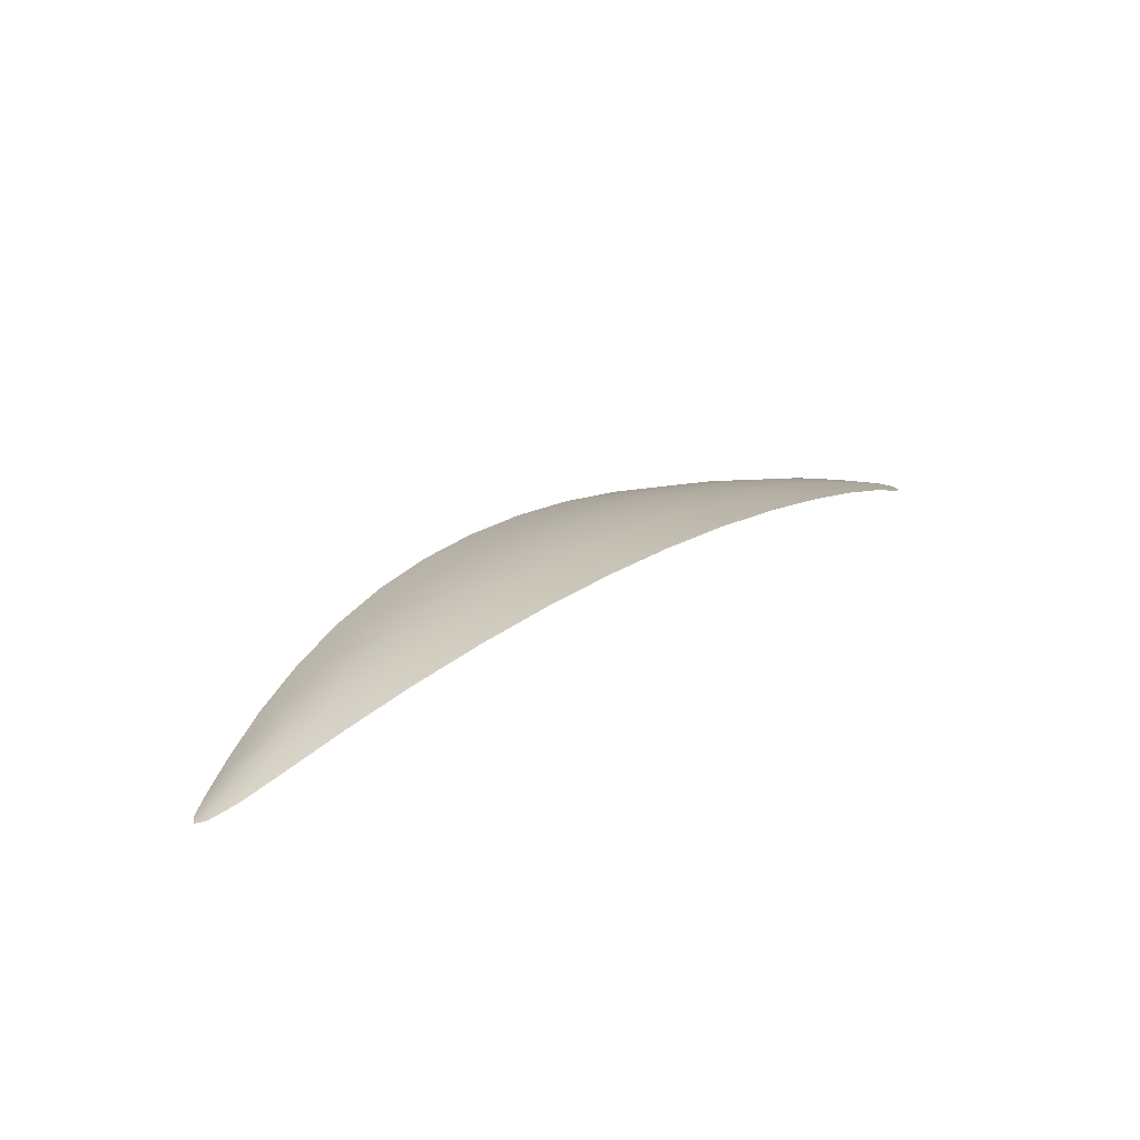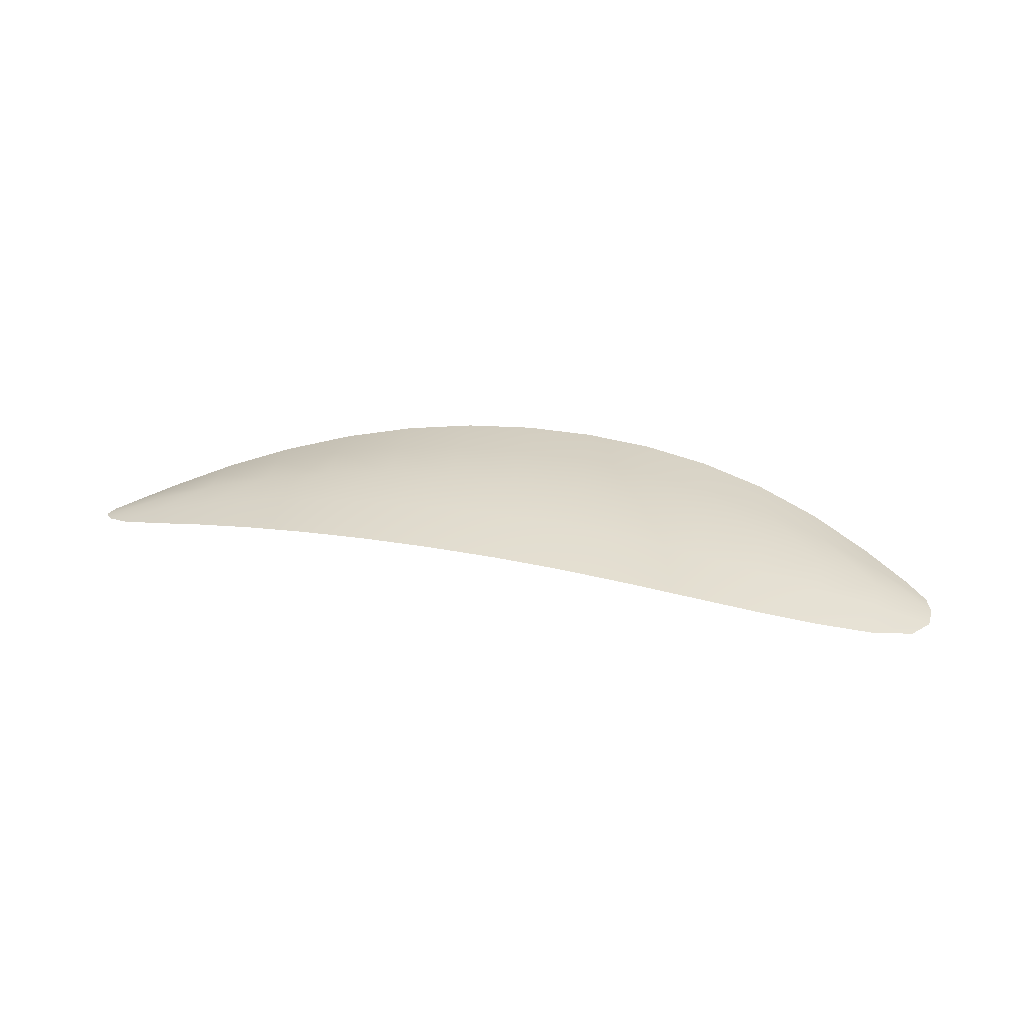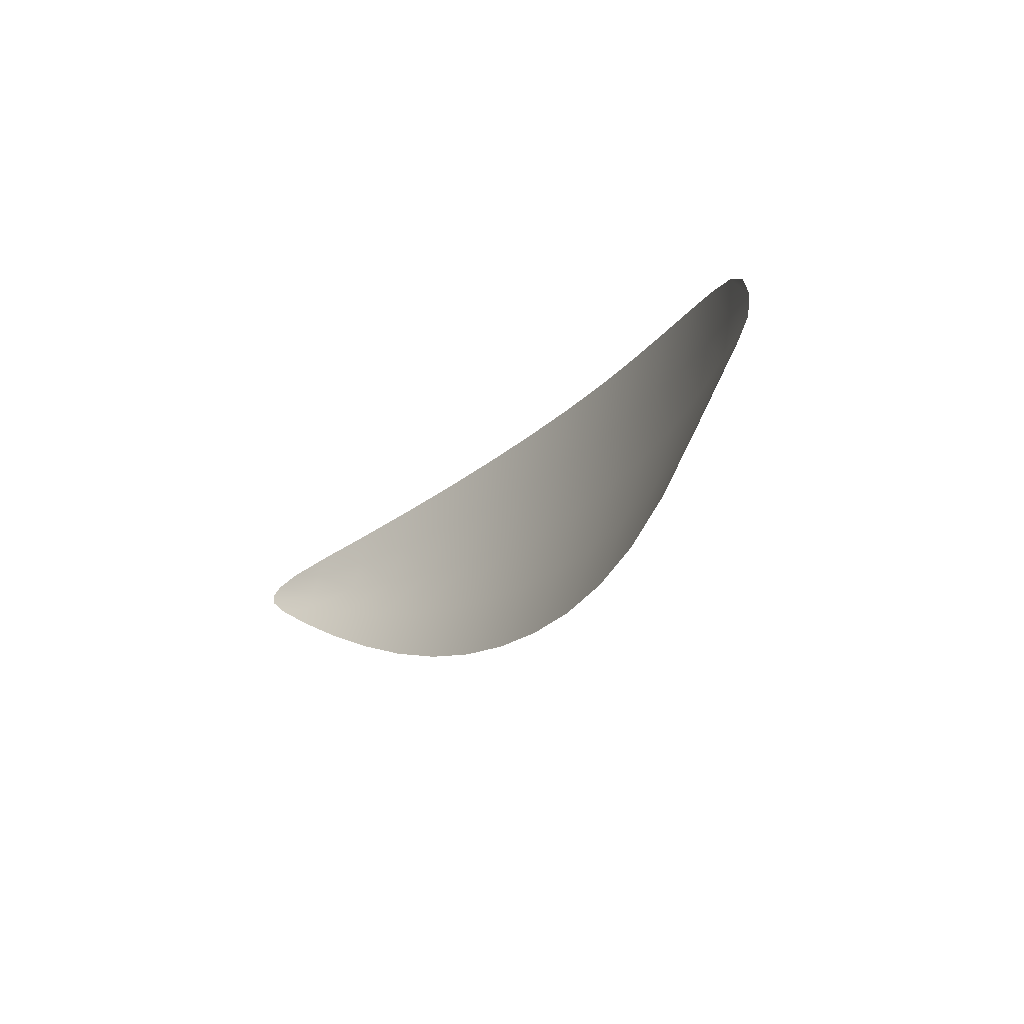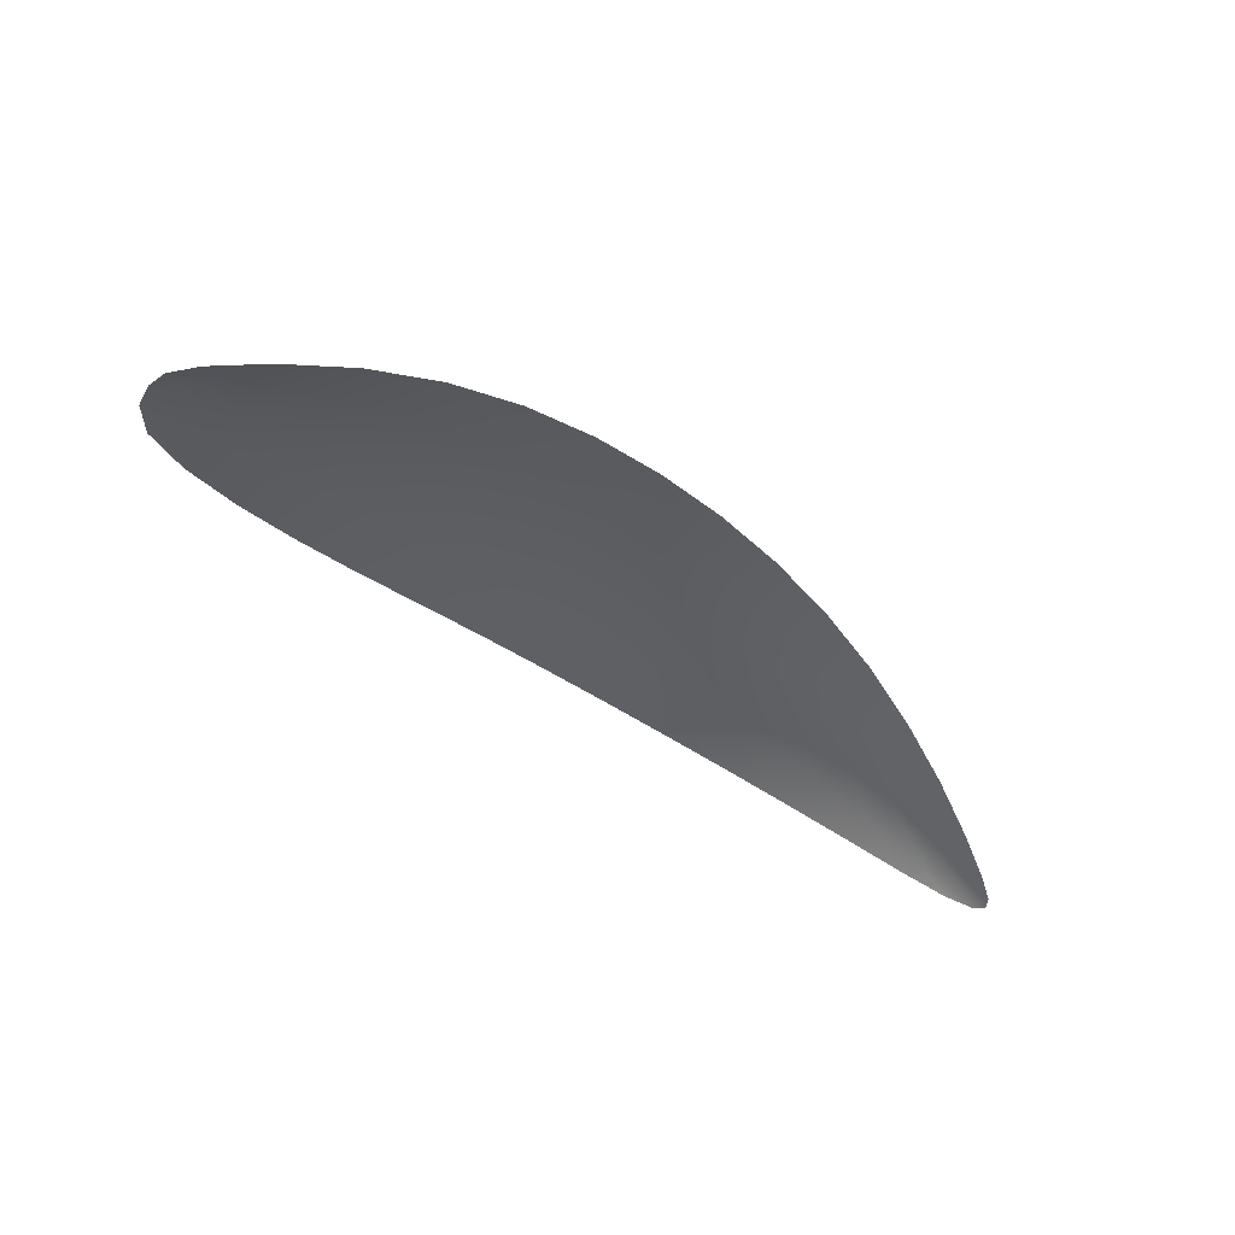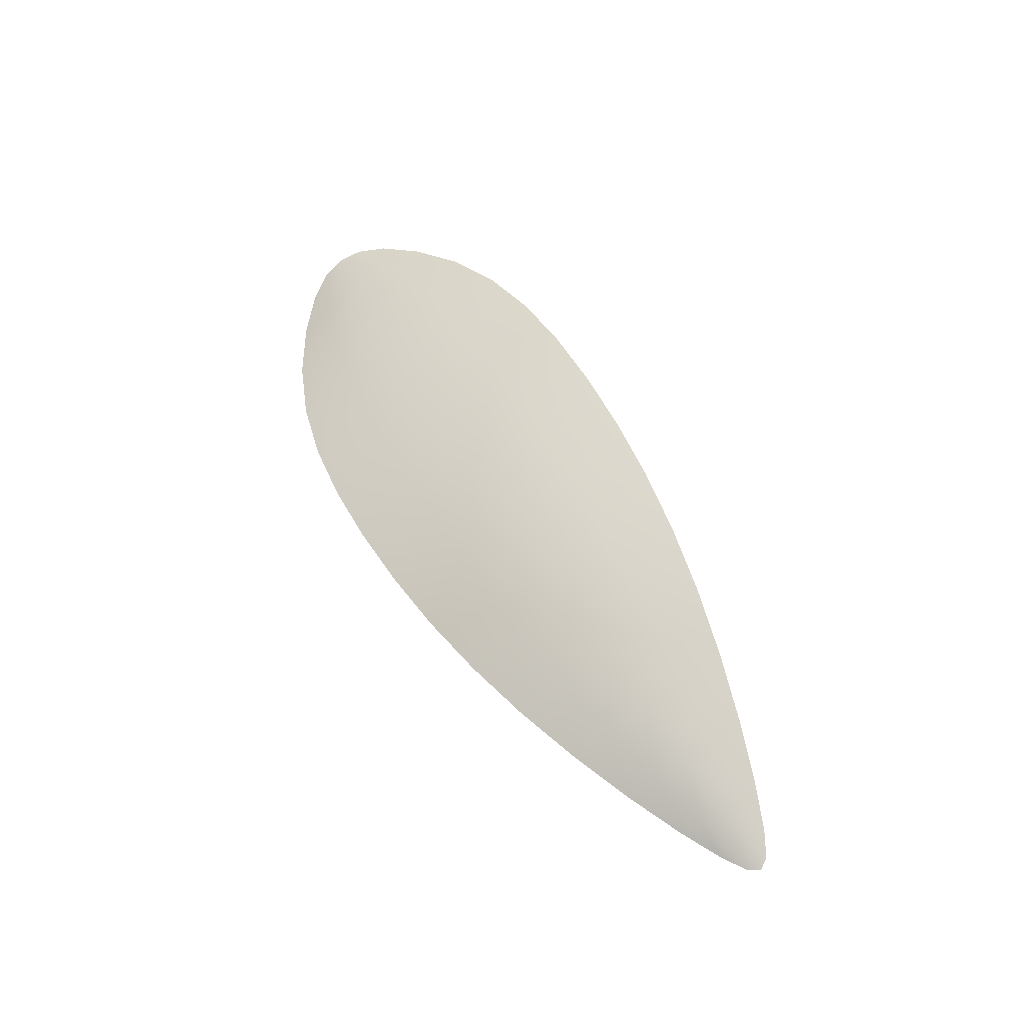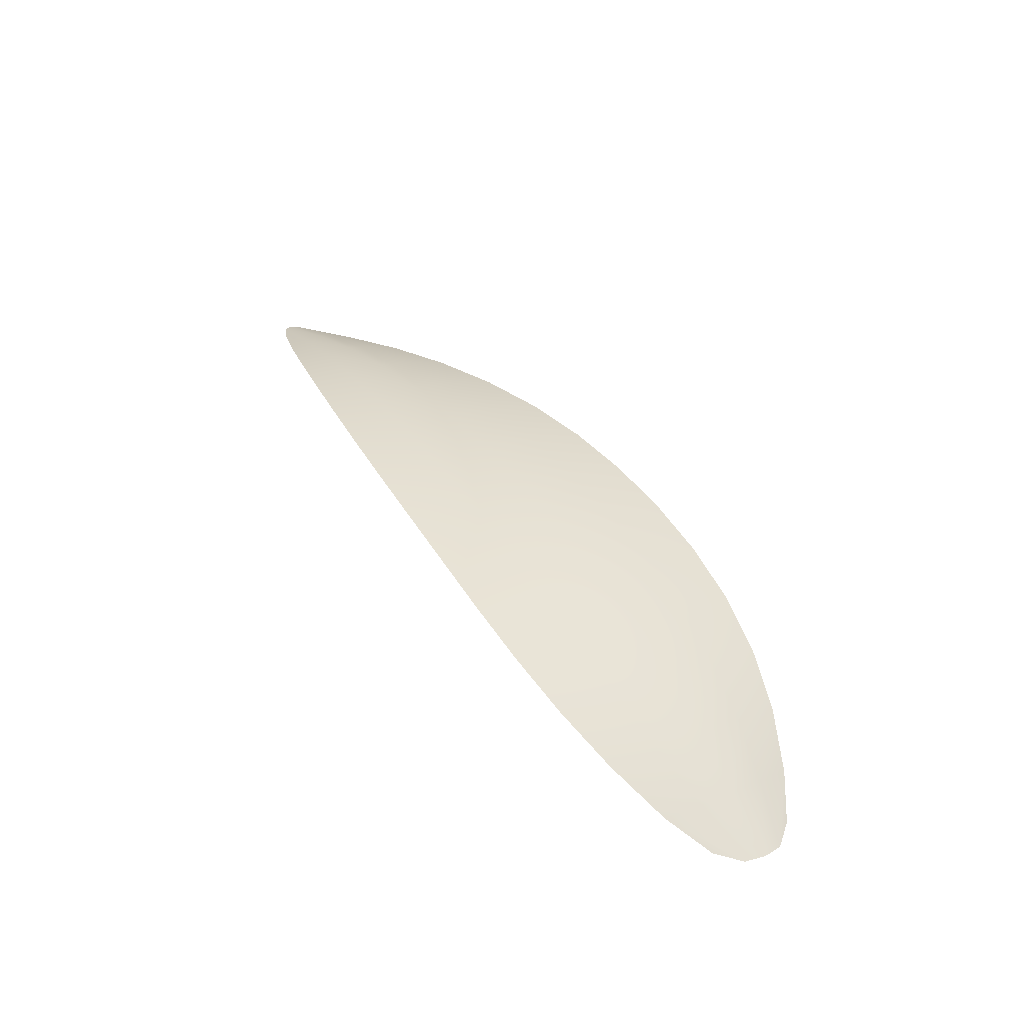
<metadata>
{"format":"obj","ext":"obj","renderer":"f3d","projection":"perspective","resolution":1024,"background":"white","views":[{"elev":29.7,"azim":-47.2,"up":"+Y"},{"elev":48.6,"azim":5.1,"up":"+Y"},{"elev":-16.0,"azim":57.5,"up":"+Z"},{"elev":-57.1,"azim":139.3,"up":"+Y"},{"elev":57.5,"azim":-123.4,"up":"+Y"},{"elev":47.6,"azim":52.1,"up":"+Y"}]}
</metadata>
<code>
o Plane.016_Plane.001
v -0.8729 0.9142 -0.1725
v -0.7859 0.8997 -0.1252
v -0.8245 0.9056 -0.1537
v -1.116 0.9073 -0.1361
v -0.9237 0.9204 -0.1795
v -0.9757 0.9224 -0.1786
v -1.028 0.9202 -0.1697
v -1.078 0.914 -0.1534
v -0.8788 0.9497 -0.0687
v -0.788 0.9124 -0.08808
v -0.829 0.9331 -0.07327
v -1.117 0.9136 -0.1177
v -0.778 0.9056 -0.106
v -1.127 0.9075 -0.1265
v -0.9298 0.9571 -0.07206
v -0.9814 0.9563 -0.07929
v -1.032 0.9473 -0.09028
v -1.081 0.9307 -0.1044
v -0.8253 0.9229 -0.1146
v -0.8748 0.9356 -0.1218
v -0.9262 0.9424 -0.127
v -0.9784 0.9431 -0.1302
v -1.031 0.9374 -0.1313
v -1.081 0.9253 -0.13
v -0.8981 0.9177 -0.1772
v -0.7789 0.902 -0.1147
v -1.099 0.9102 -0.1442
v -0.8023 0.9014 -0.1394
v -0.8483 0.9101 -0.1648
v -1.125 0.9066 -0.1306
v -1.105 0.9168 -0.1284
v -0.9496 0.9219 -0.18
v -1.002 0.9218 -0.1752
v -1.054 0.9175 -0.1622
v -0.8015 0.9146 -0.1104
v -0.8498 0.9299 -0.1184
v -0.9003 0.9397 -0.1246
v -0.9523 0.9435 -0.1289
v -1.005 0.9411 -0.131
v -1.056 0.9322 -0.1309
v -0.8246 0.9149 -0.1344
v -0.8737 0.9256 -0.1473
v -0.9248 0.9321 -0.1535
v -0.9771 0.9334 -0.1547
v -1.029 0.9295 -0.1507
v -1.08 0.9202 -0.1419
v -0.9042 0.9544 -0.0697
v -0.7799 0.908 -0.0971
v -1.101 0.9213 -0.1115
v -0.8057 0.9218 -0.07974
v -0.8537 0.9426 -0.06968
v -1.125 0.9094 -0.1226
v -0.9556 0.9577 -0.07525
v -1.007 0.9529 -0.0843
v -1.057 0.9397 -0.09712
v -0.8269 0.9286 -0.09414
v -0.8766 0.9433 -0.09545
v -0.9279 0.9504 -0.09977
v -0.9799 0.9504 -0.105
v -1.032 0.9431 -0.111
v -1.081 0.9286 -0.1174
v -1.103 0.9137 -0.1363
v -0.8013 0.9085 -0.125
v -0.8488 0.9207 -0.1418
v -0.8991 0.9294 -0.1511
v -0.9509 0.9334 -0.1547
v -1.003 0.9321 -0.1533
v -1.055 0.9255 -0.1468
v -1.104 0.9192 -0.1201
v -0.803 0.9186 -0.09526
v -0.8515 0.9369 -0.09426
v -0.9021 0.9478 -0.0974
v -0.9539 0.9513 -0.1023
v -1.006 0.9477 -0.1079
v -1.057 0.9366 -0.1143
f 24 46 62 31
f 46 8 27 62
f 62 27 4 30
f 31 62 30 14
f 13 26 63 35
f 26 2 28 63
f 63 28 3 41
f 35 63 41 19
f 19 41 64 36
f 41 3 29 64
f 64 29 1 42
f 36 64 42 20
f 20 42 65 37
f 42 1 25 65
f 65 25 5 43
f 37 65 43 21
f 21 43 66 38
f 43 5 32 66
f 66 32 6 44
f 38 66 44 22
f 22 44 67 39
f 44 6 33 67
f 67 33 7 45
f 39 67 45 23
f 23 45 68 40
f 45 7 34 68
f 68 34 8 46
f 40 68 46 24
f 24 31 69 61
f 31 14 52 69
f 69 52 12 49
f 61 69 49 18
f 13 35 70 48
f 35 19 56 70
f 70 56 11 50
f 48 70 50 10
f 19 36 71 56
f 36 20 57 71
f 71 57 9 51
f 56 71 51 11
f 20 37 72 57
f 37 21 58 72
f 72 58 15 47
f 57 72 47 9
f 21 38 73 58
f 38 22 59 73
f 73 59 16 53
f 58 73 53 15
f 22 39 74 59
f 39 23 60 74
f 74 60 17 54
f 59 74 54 16
f 23 40 75 60
f 40 24 61 75
f 75 61 18 55
f 60 75 55 17

</code>
